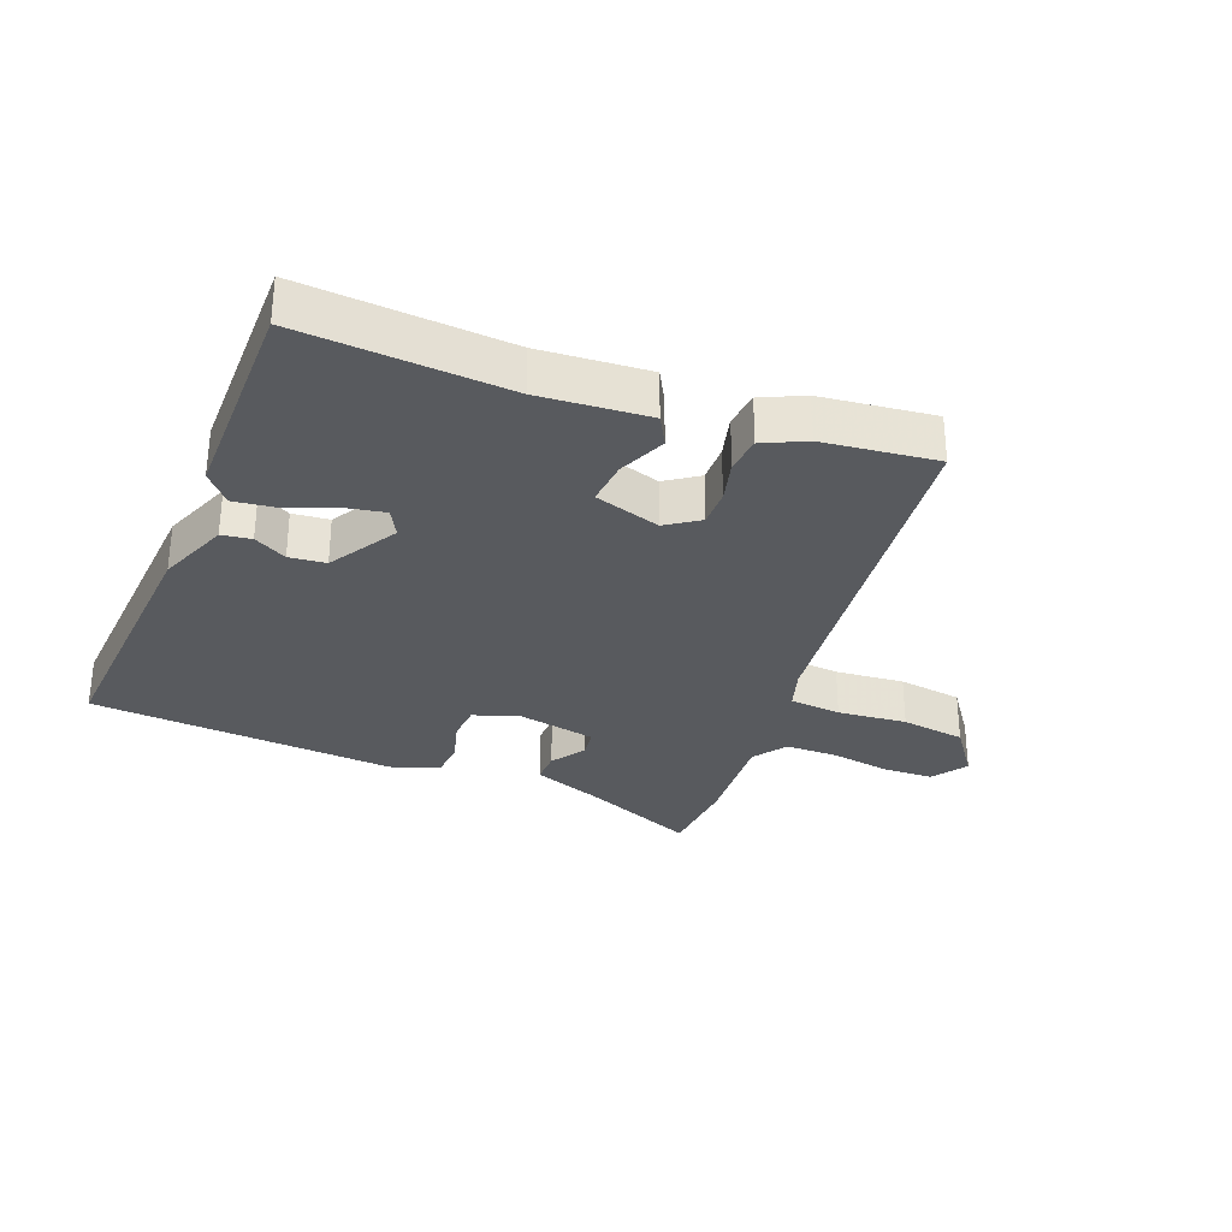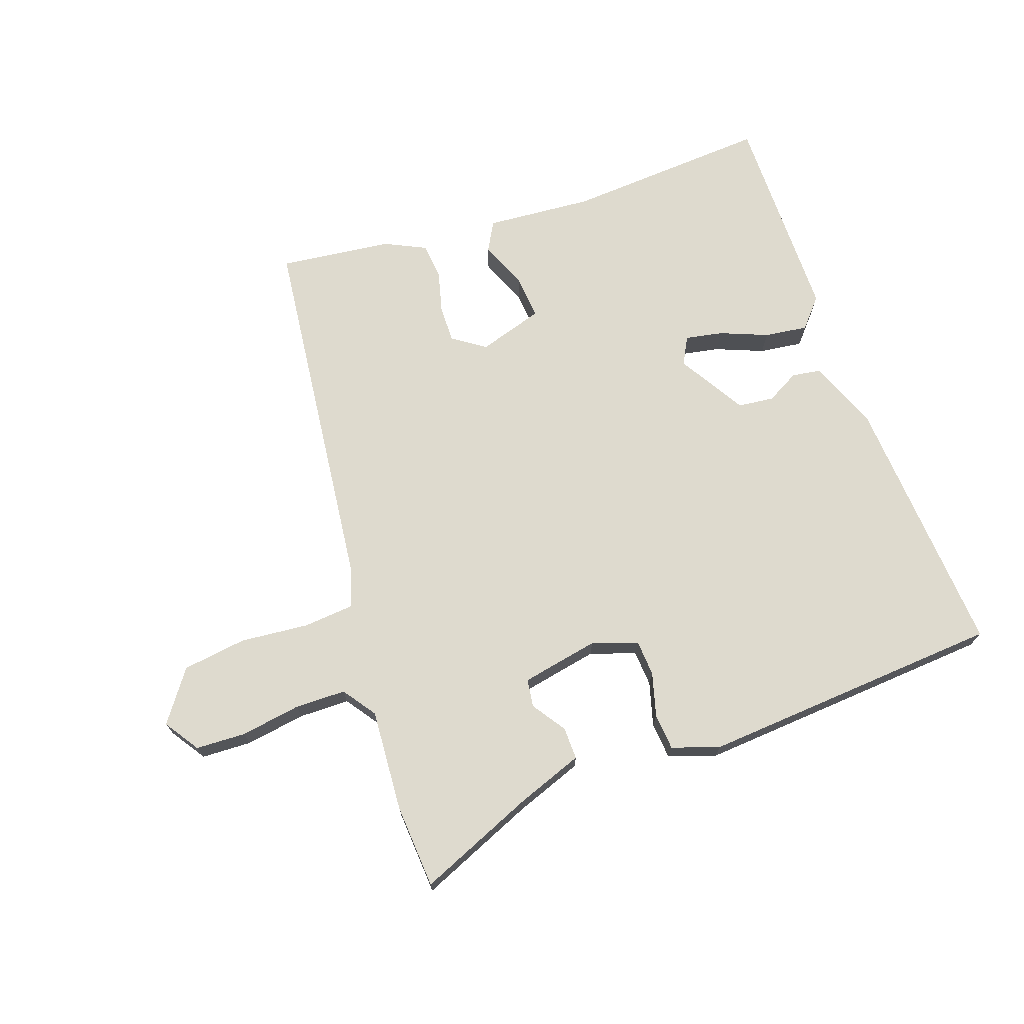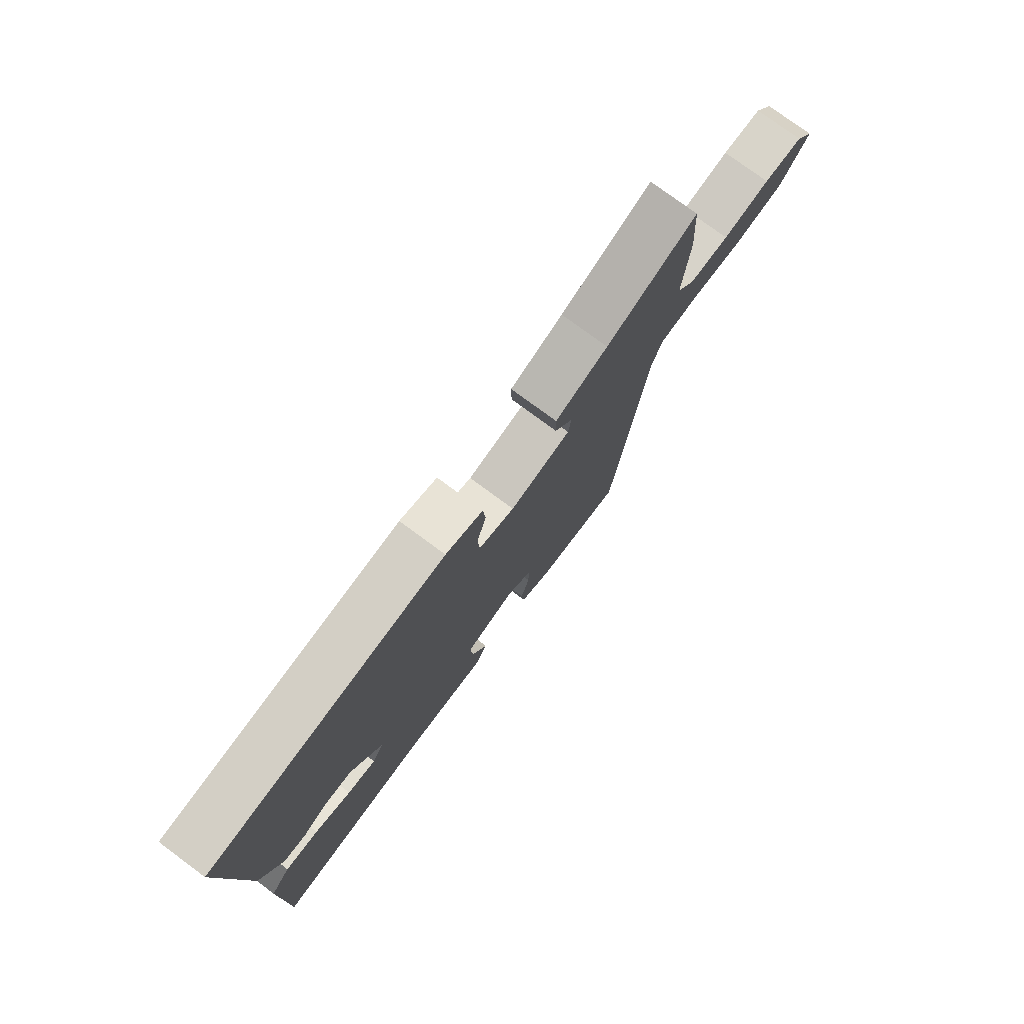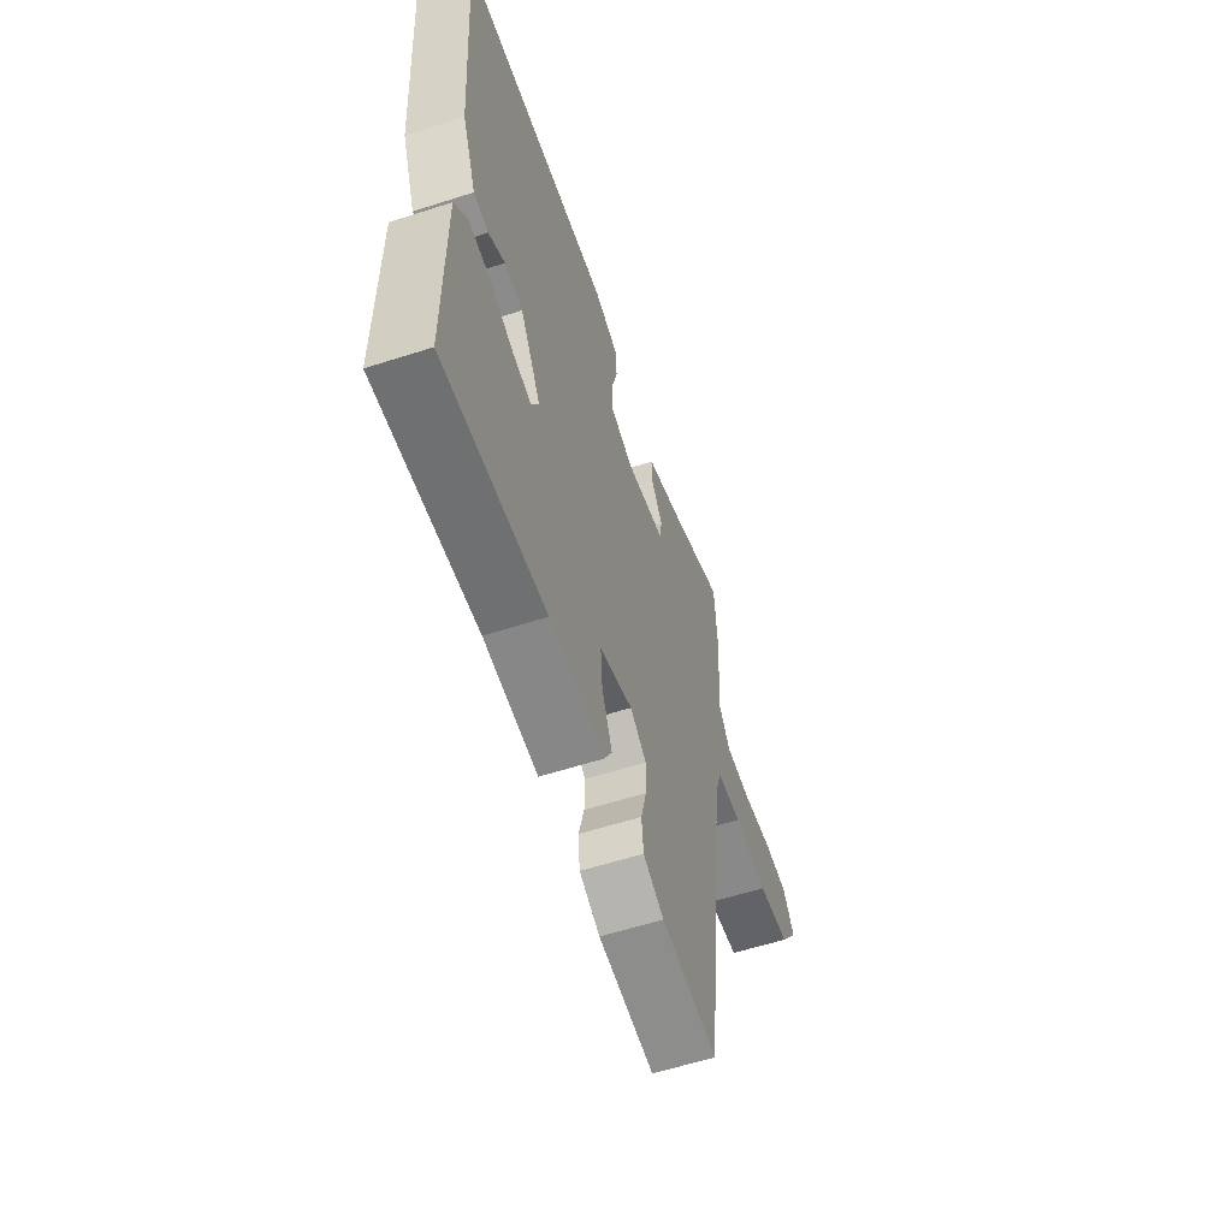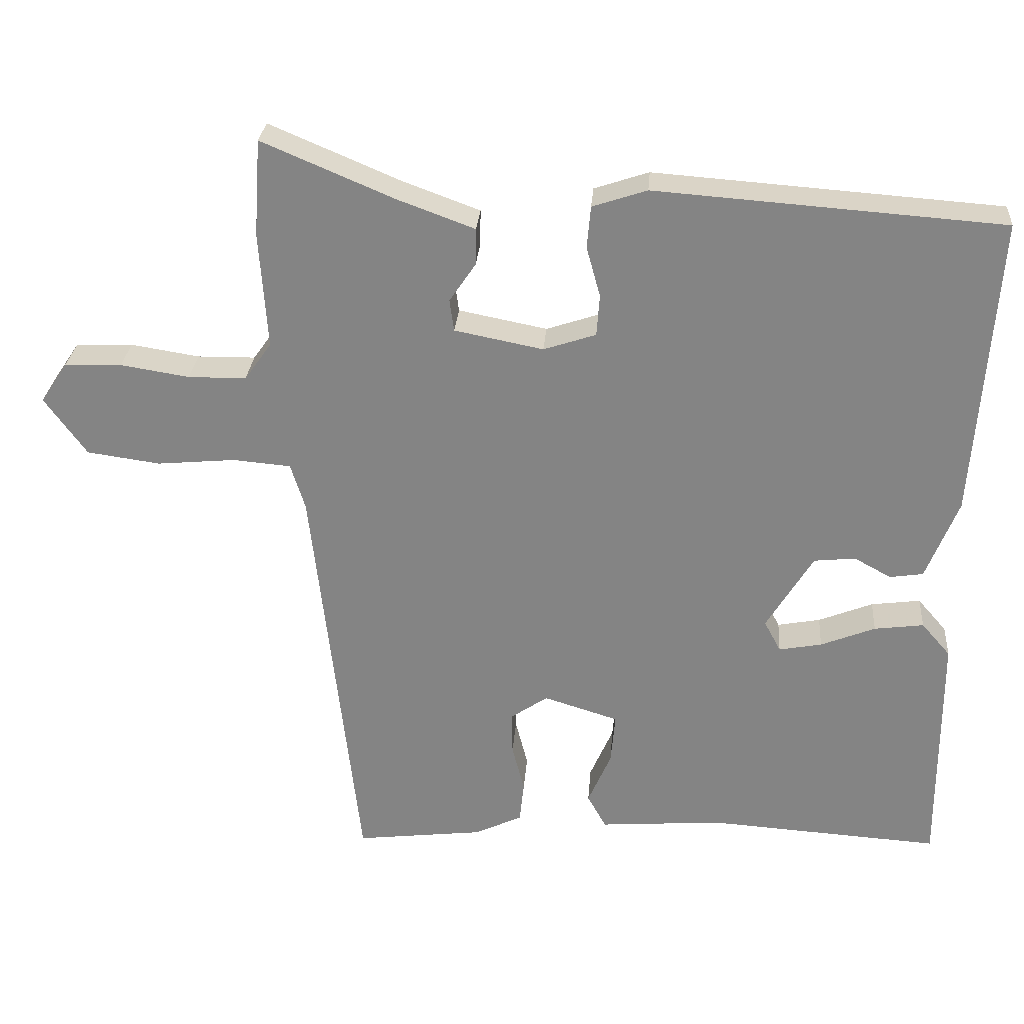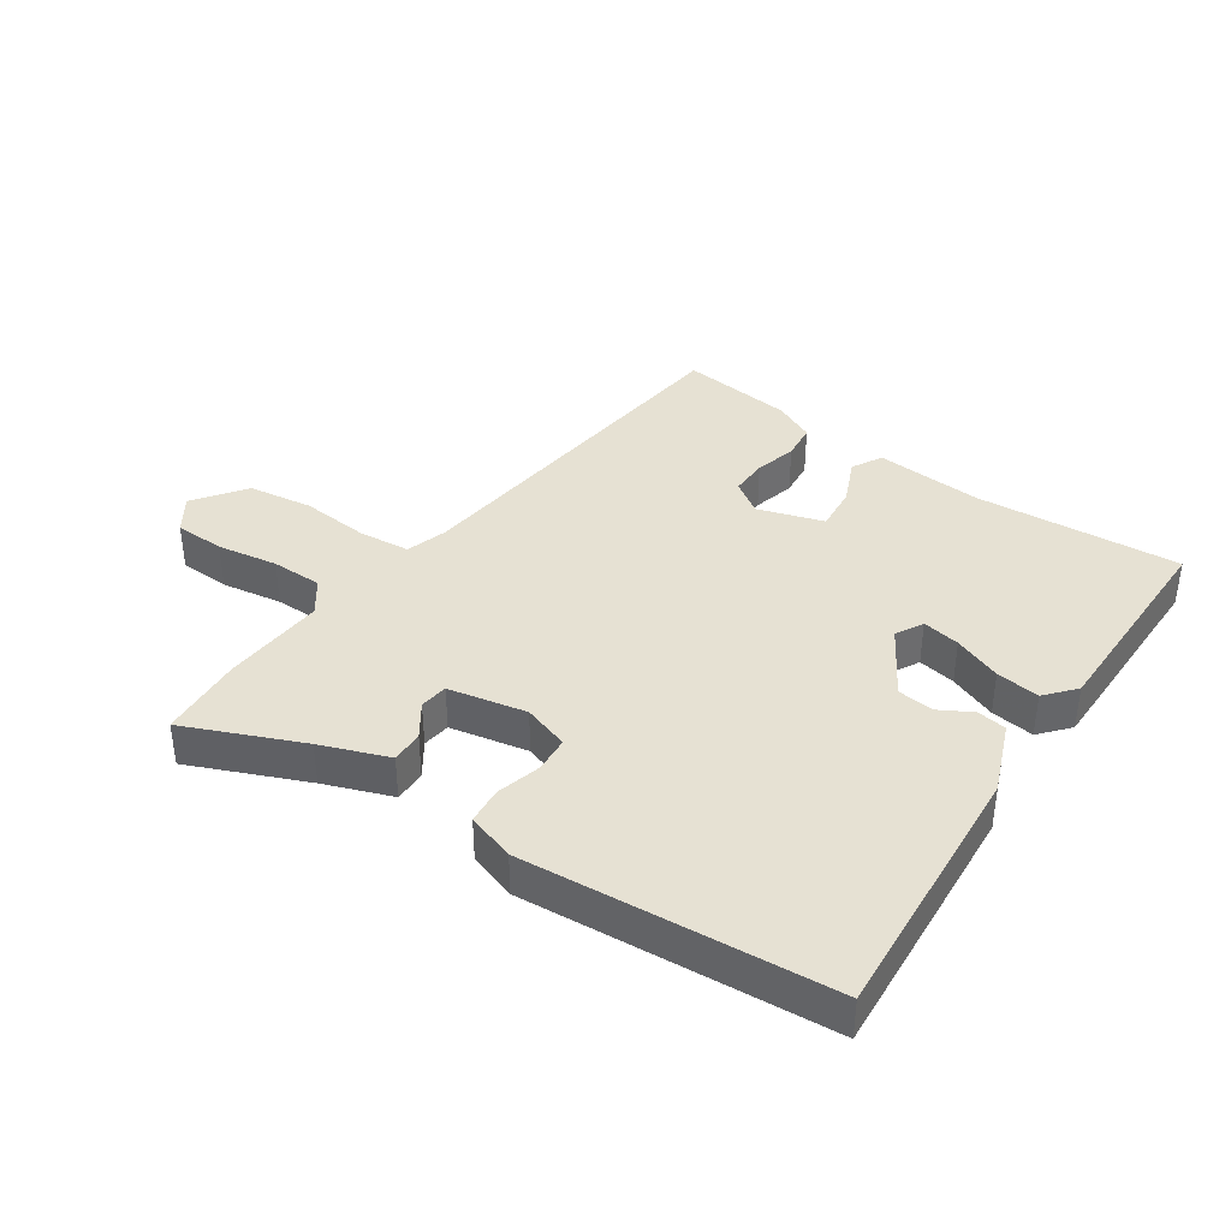
<metadata>
{"format":"obj","ext":"obj","renderer":"f3d","projection":"perspective","resolution":1024,"background":"white","views":[{"elev":-30.8,"azim":158.5,"up":"+Y"},{"elev":71.3,"azim":-19.3,"up":"+Y"},{"elev":77.2,"azim":126.5,"up":"+Z"},{"elev":-58.3,"azim":108.4,"up":"+Z"},{"elev":28.0,"azim":4.4,"up":"+Z"},{"elev":38.6,"azim":34.2,"up":"+Y"}]}
</metadata>
<code>
v -0.503 0.07 0.451
v -0.494 0.07 0.584
v -0.312 0.07 0.507
v -0.206 0.07 0.468
v -0.207 0.07 0.417
v -0.243 0.07 0.364
v -0.237 0.07 0.32
v -0.115 0.07 0.296
v -0.043 0.07 0.32
v -0.039 0.07 0.377
v -0.058 0.07 0.446
v -0.053 0.07 0.504
v 0.022 0.07 0.529
v 0.499 0.07 0.494
v 0.47 0.07 0.078
v 0.426 0.07 -0.033
v 0.38 0.07 -0.04
v 0.329 0.07 -0.012
v 0.272 0.07 -0.018
v 0.208 0.07 -0.124
v 0.231 0.07 -0.167
v 0.29 0.07 -0.156
v 0.365 0.07 -0.126
v 0.433 0.07 -0.117
v 0.473 0.07 -0.163
v 0.474 0.07 -0.498
v 0.153 0.07 -0.477
v -0.016 0.07 -0.49
v -0.042 0.07 -0.443
v -0.01 0.07 -0.369
v -0.004 0.07 -0.299
v -0.107 0.07 -0.267
v -0.158 0.07 -0.302
v -0.157 0.07 -0.361
v -0.14 0.07 -0.427
v -0.146 0.07 -0.484
v -0.211 0.07 -0.515
v -0.388 0.07 -0.536
v -0.453 0.07 0.039
v -0.473 0.07 0.103
v -0.553 0.07 0.11
v -0.661 0.07 0.1
v -0.762 0.07 0.114
v -0.82 0.07 0.194
v -0.783 0.07 0.249
v -0.704 0.07 0.252
v -0.609 0.07 0.237
v -0.529 0.07 0.238
v -0.492 0.07 0.29
v -0.503 0 0.451
v -0.494 0 0.584
v -0.312 0 0.507
v -0.206 0 0.468
v -0.207 0 0.417
v -0.243 0 0.364
v -0.237 0 0.32
v -0.115 0 0.296
v -0.043 0 0.32
v -0.039 0 0.377
v -0.058 0 0.446
v -0.053 0 0.504
v 0.022 0 0.529
v 0.499 0 0.494
v 0.47 0 0.078
v 0.426 0 -0.033
v 0.38 0 -0.04
v 0.329 0 -0.012
v 0.272 0 -0.018
v 0.208 0 -0.124
v 0.231 0 -0.167
v 0.29 0 -0.156
v 0.365 0 -0.126
v 0.433 0 -0.117
v 0.473 0 -0.163
v 0.474 0 -0.498
v 0.153 0 -0.477
v -0.016 0 -0.49
v -0.042 0 -0.443
v -0.01 0 -0.369
v -0.004 0 -0.299
v -0.107 0 -0.267
v -0.158 0 -0.302
v -0.157 0 -0.361
v -0.14 0 -0.427
v -0.146 0 -0.484
v -0.211 0 -0.515
v -0.388 0 -0.536
v -0.453 0 0.039
v -0.473 0 0.103
v -0.553 0 0.11
v -0.661 0 0.1
v -0.762 0 0.114
v -0.82 0 0.194
v -0.783 0 0.249
v -0.704 0 0.252
v -0.609 0 0.237
v -0.529 0 0.238
v -0.492 0 0.29
f 44 45 46 47
f 44 47 48
f 41 42 43 44
f 40 41 44 48
f 36 37 38 39
f 34 35 36 39
f 33 34 39 40
f 32 33 40 48
f 27 28 29 30
f 27 30 31
f 26 27 31
f 25 26 31
f 22 23 24 25
f 21 22 25 31
f 20 21 31 32
f 15 16 17 18
f 15 18 19
f 14 15 19
f 10 11 12 13
f 9 10 13 14
f 8 9 14 19
f 3 4 5 6
f 3 6 7
f 49 1 2 3
f 49 3 7
f 20 32 48 49
f 19 20 49
f 7 8 19 49
f 96 95 94 93
f 97 96 93
f 93 92 91 90
f 97 93 90 89
f 88 87 86 85
f 88 85 84 83
f 89 88 83 82
f 97 89 82 81
f 79 78 77 76
f 80 79 76
f 80 76 75
f 80 75 74
f 74 73 72 71
f 80 74 71 70
f 81 80 70 69
f 67 66 65 64
f 68 67 64
f 68 64 63
f 62 61 60 59
f 63 62 59 58
f 68 63 58 57
f 55 54 53 52
f 56 55 52
f 52 51 50 98
f 56 52 98
f 98 97 81 69
f 98 69 68
f 98 68 57 56
f 1 50 51 2
f 2 51 52 3
f 3 52 53 4
f 4 53 54 5
f 5 54 55 6
f 6 55 56 7
f 7 56 57 8
f 8 57 58 9
f 9 58 59 10
f 10 59 60 11
f 11 60 61 12
f 12 61 62 13
f 13 62 63 14
f 14 63 64 15
f 15 64 65 16
f 16 65 66 17
f 17 66 67 18
f 18 67 68 19
f 19 68 69 20
f 20 69 70 21
f 21 70 71 22
f 22 71 72 23
f 23 72 73 24
f 24 73 74 25
f 25 74 75 26
f 26 75 76 27
f 27 76 77 28
f 28 77 78 29
f 29 78 79 30
f 30 79 80 31
f 31 80 81 32
f 32 81 82 33
f 33 82 83 34
f 34 83 84 35
f 35 84 85 36
f 36 85 86 37
f 37 86 87 38
f 38 87 88 39
f 39 88 89 40
f 40 89 90 41
f 41 90 91 42
f 42 91 92 43
f 43 92 93 44
f 44 93 94 45
f 45 94 95 46
f 46 95 96 47
f 47 96 97 48
f 48 97 98 49
f 49 98 50 1

</code>
